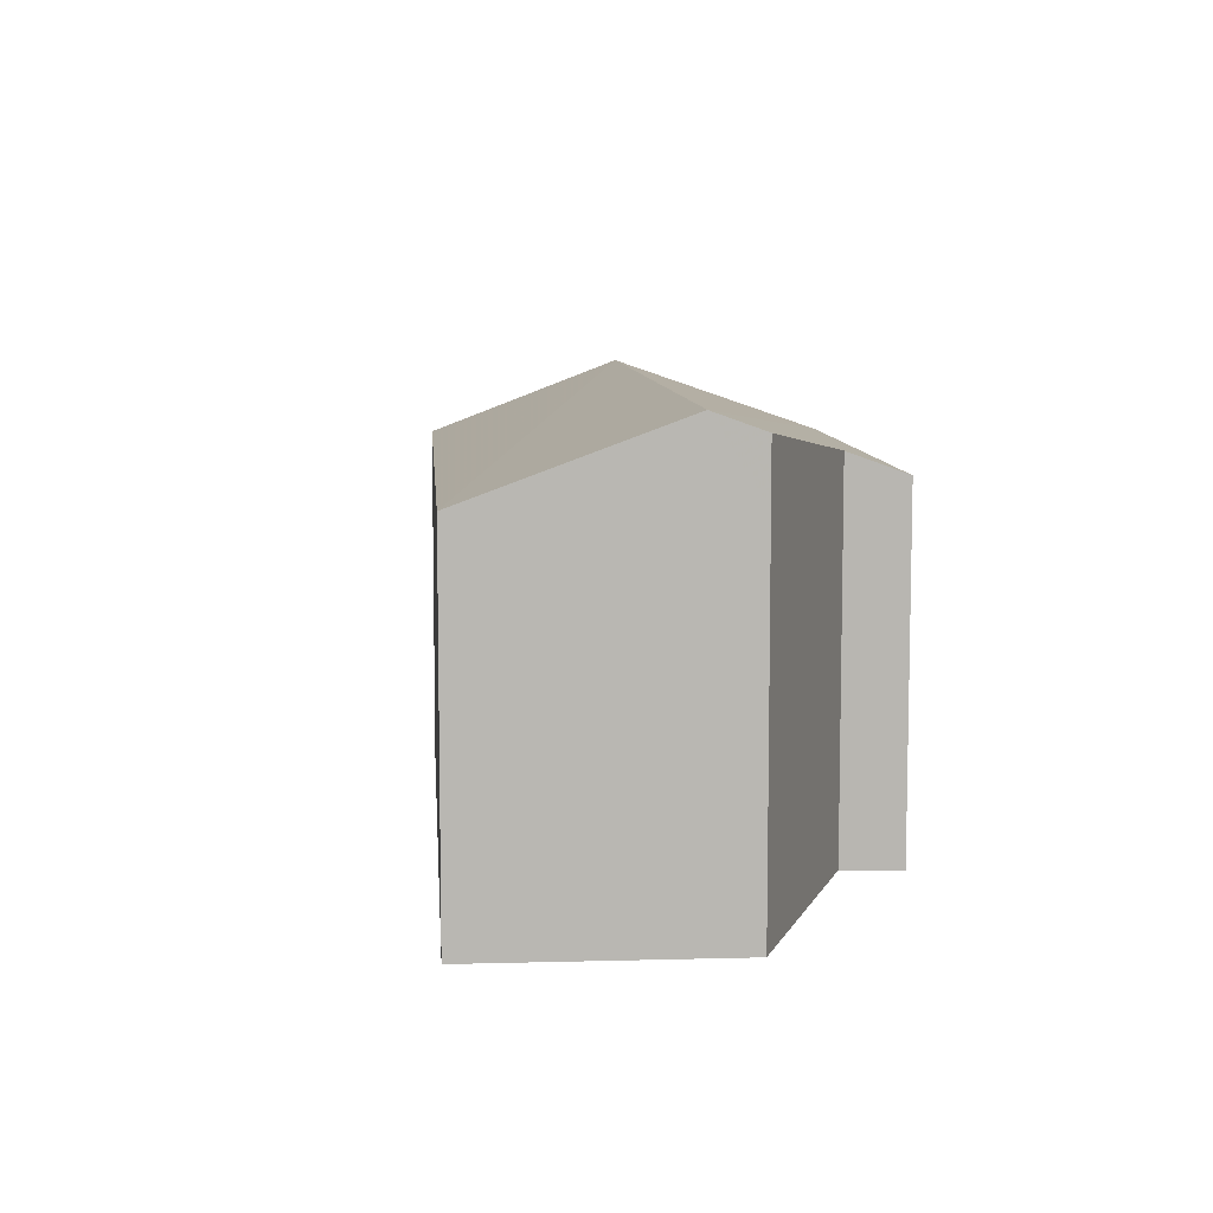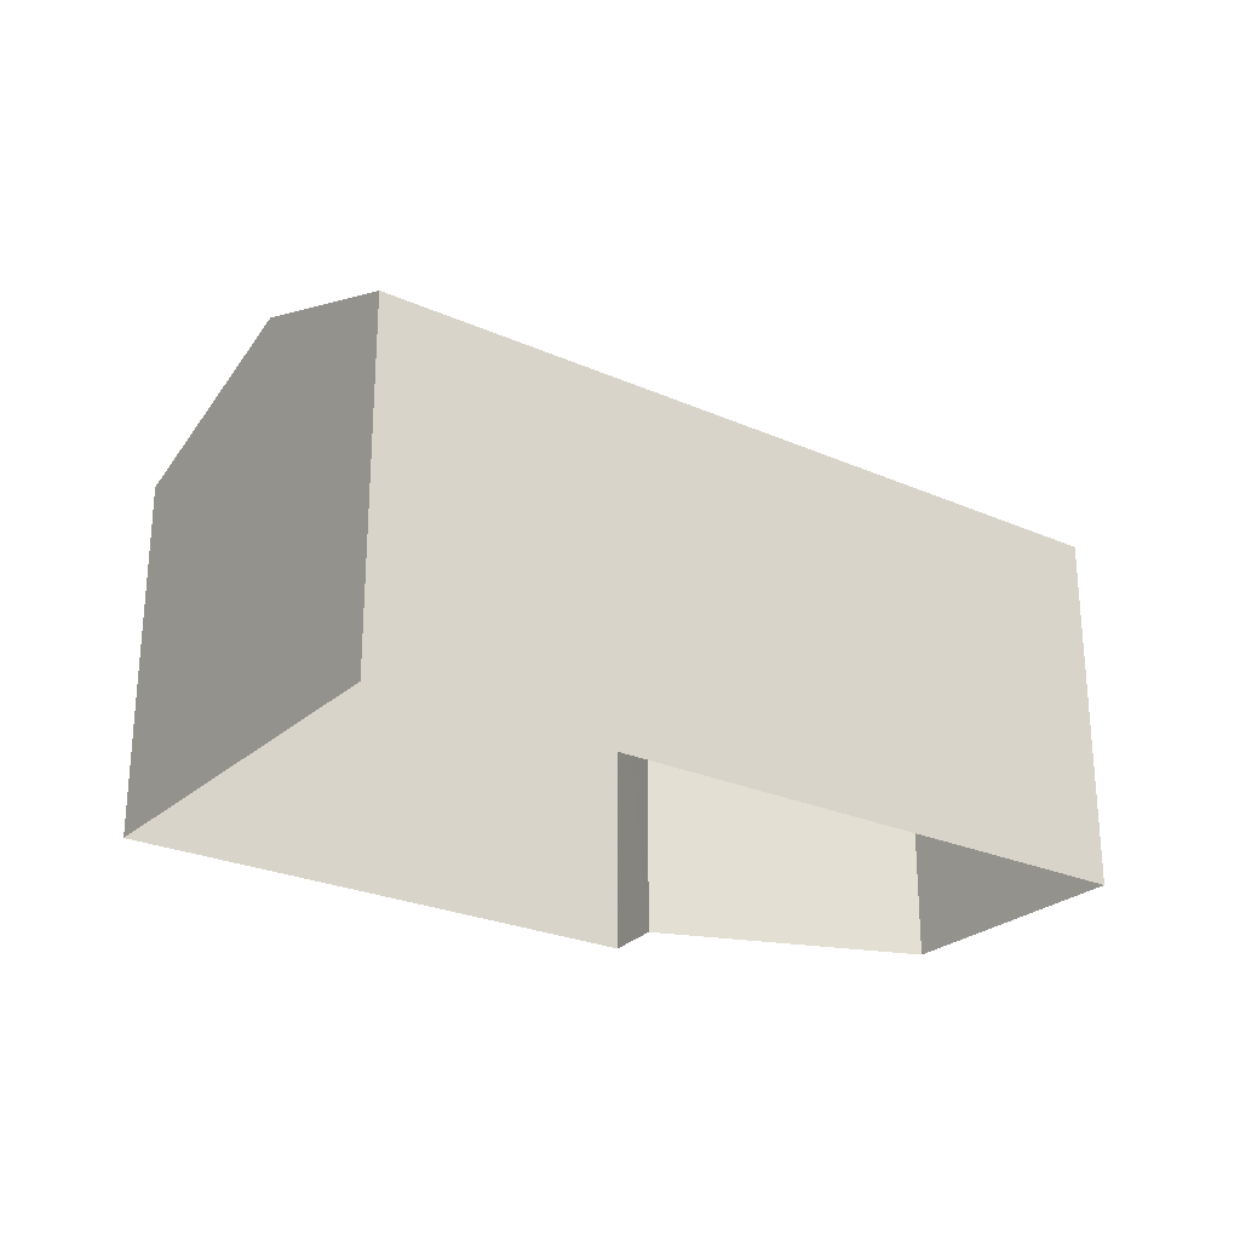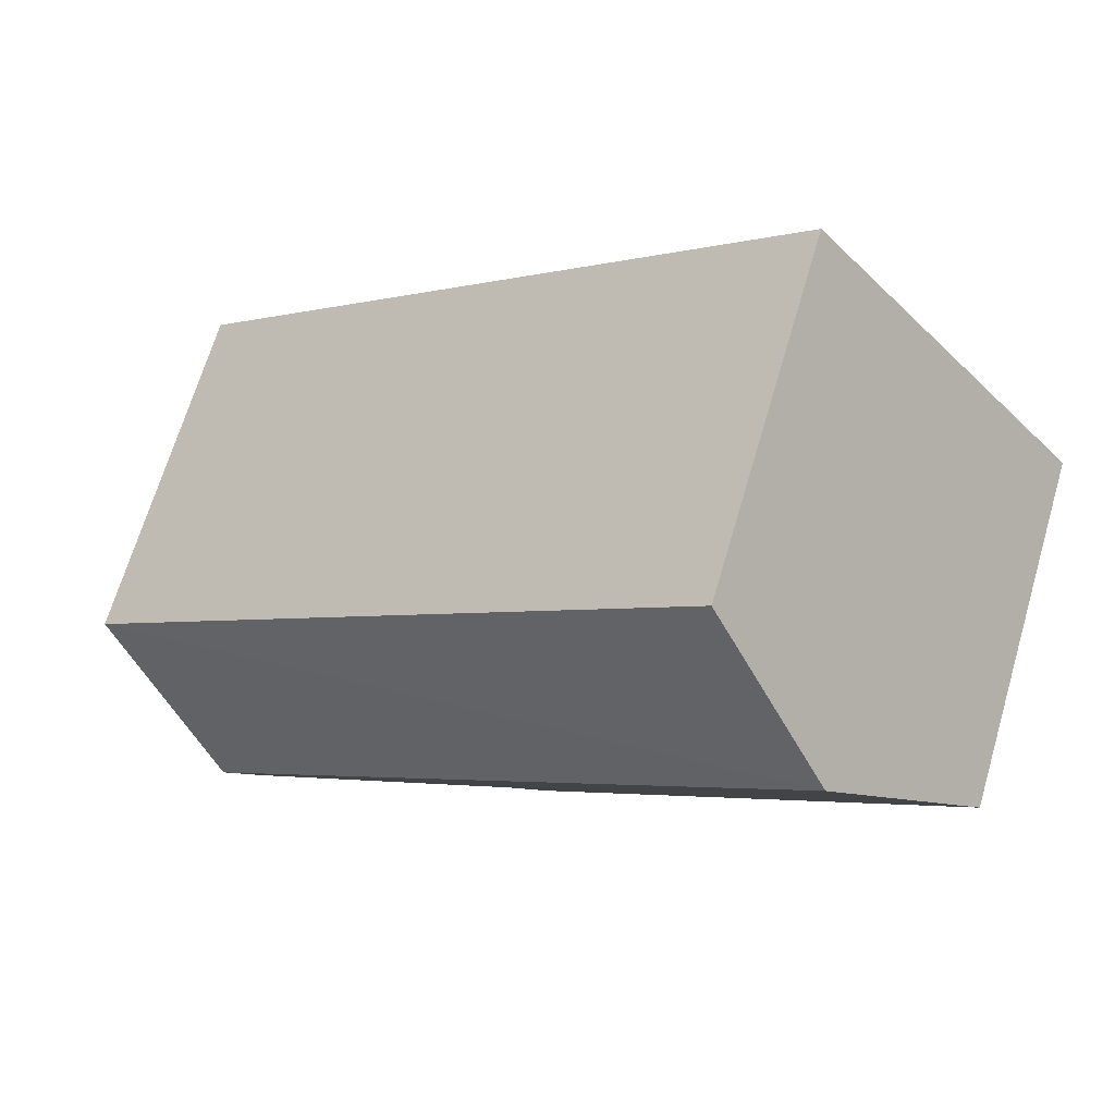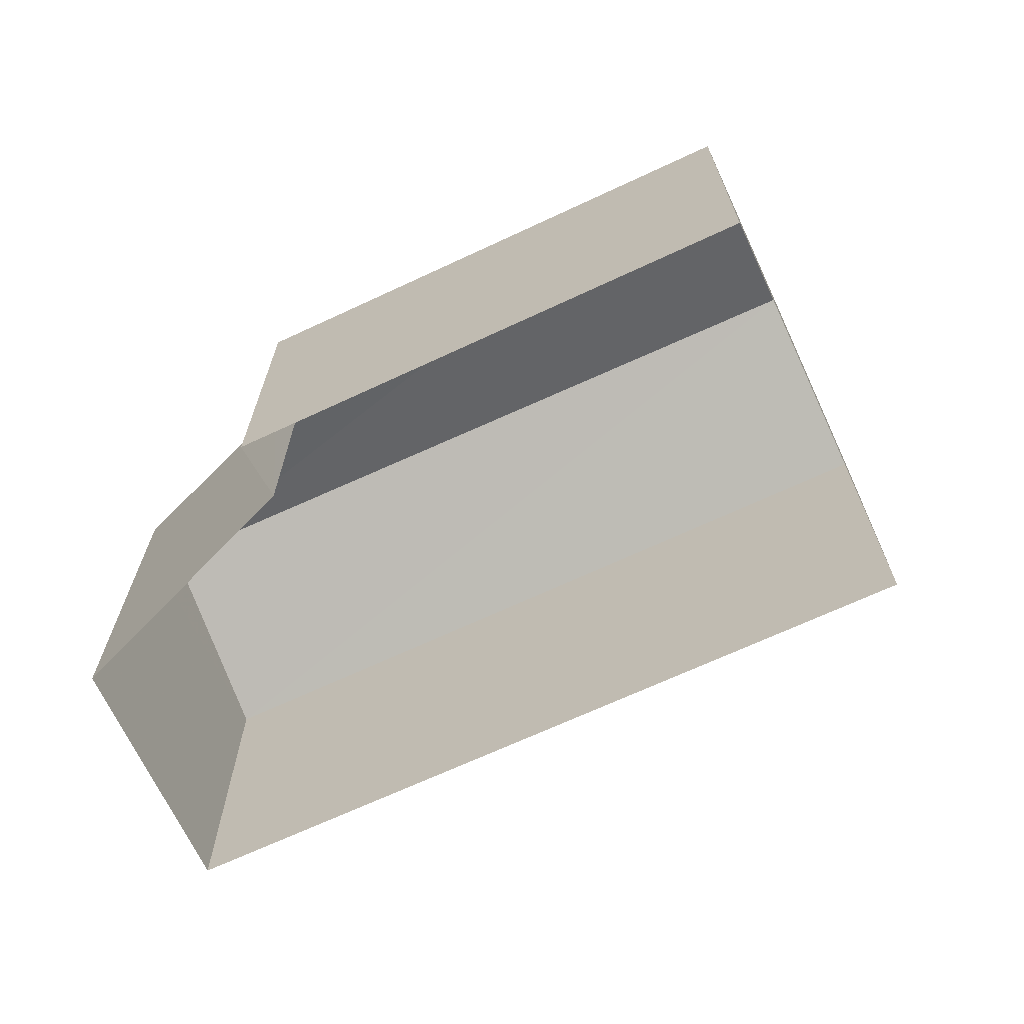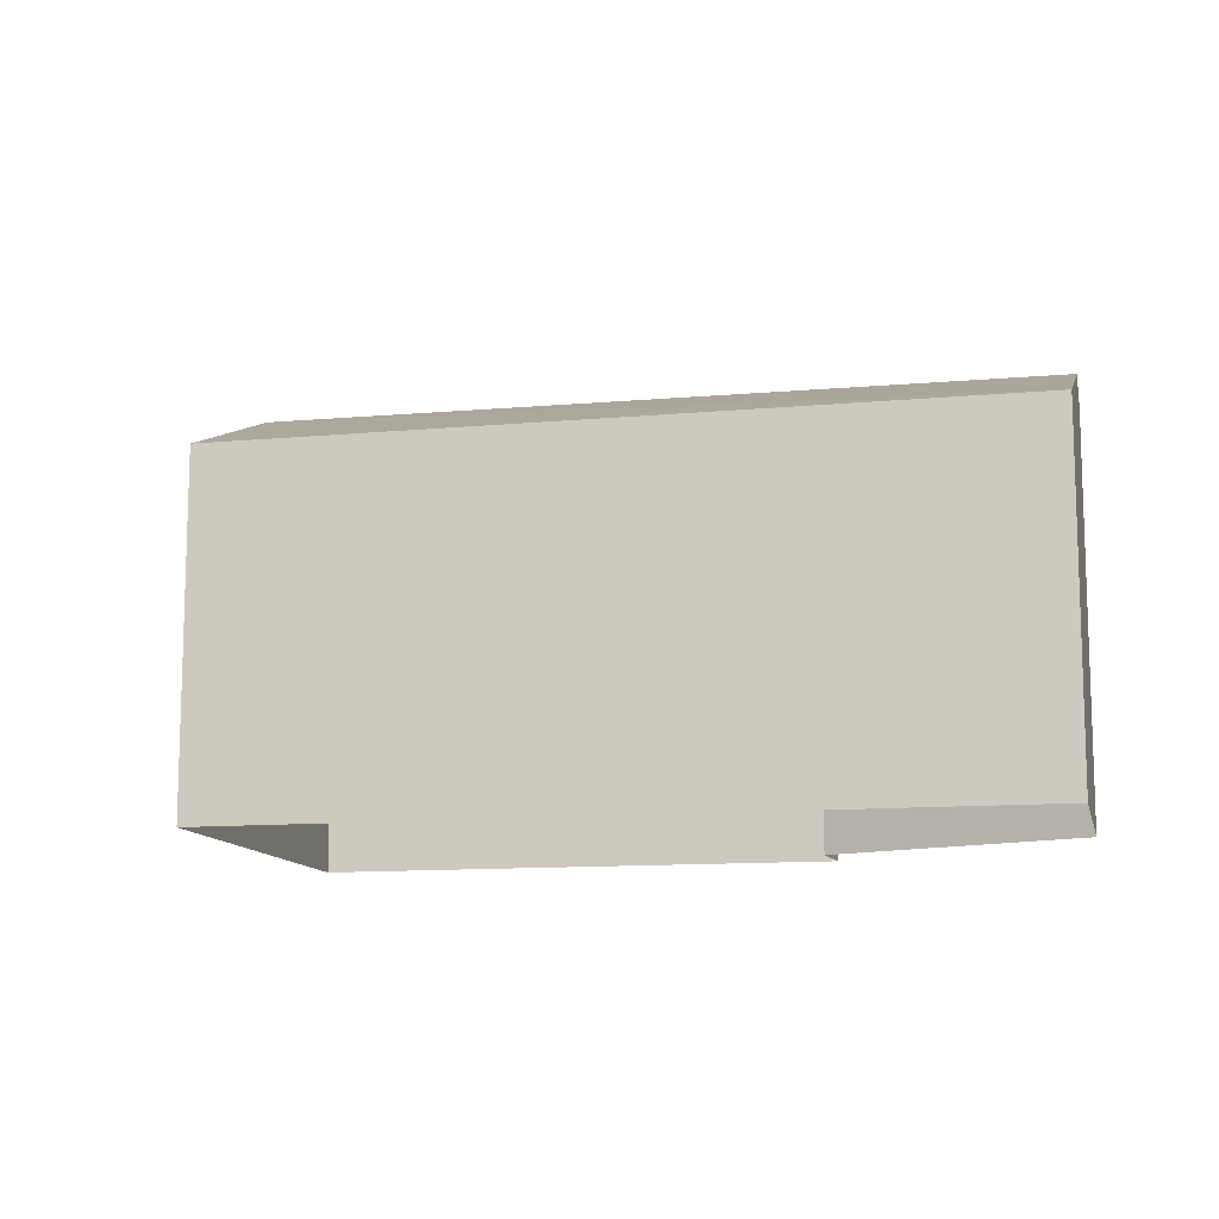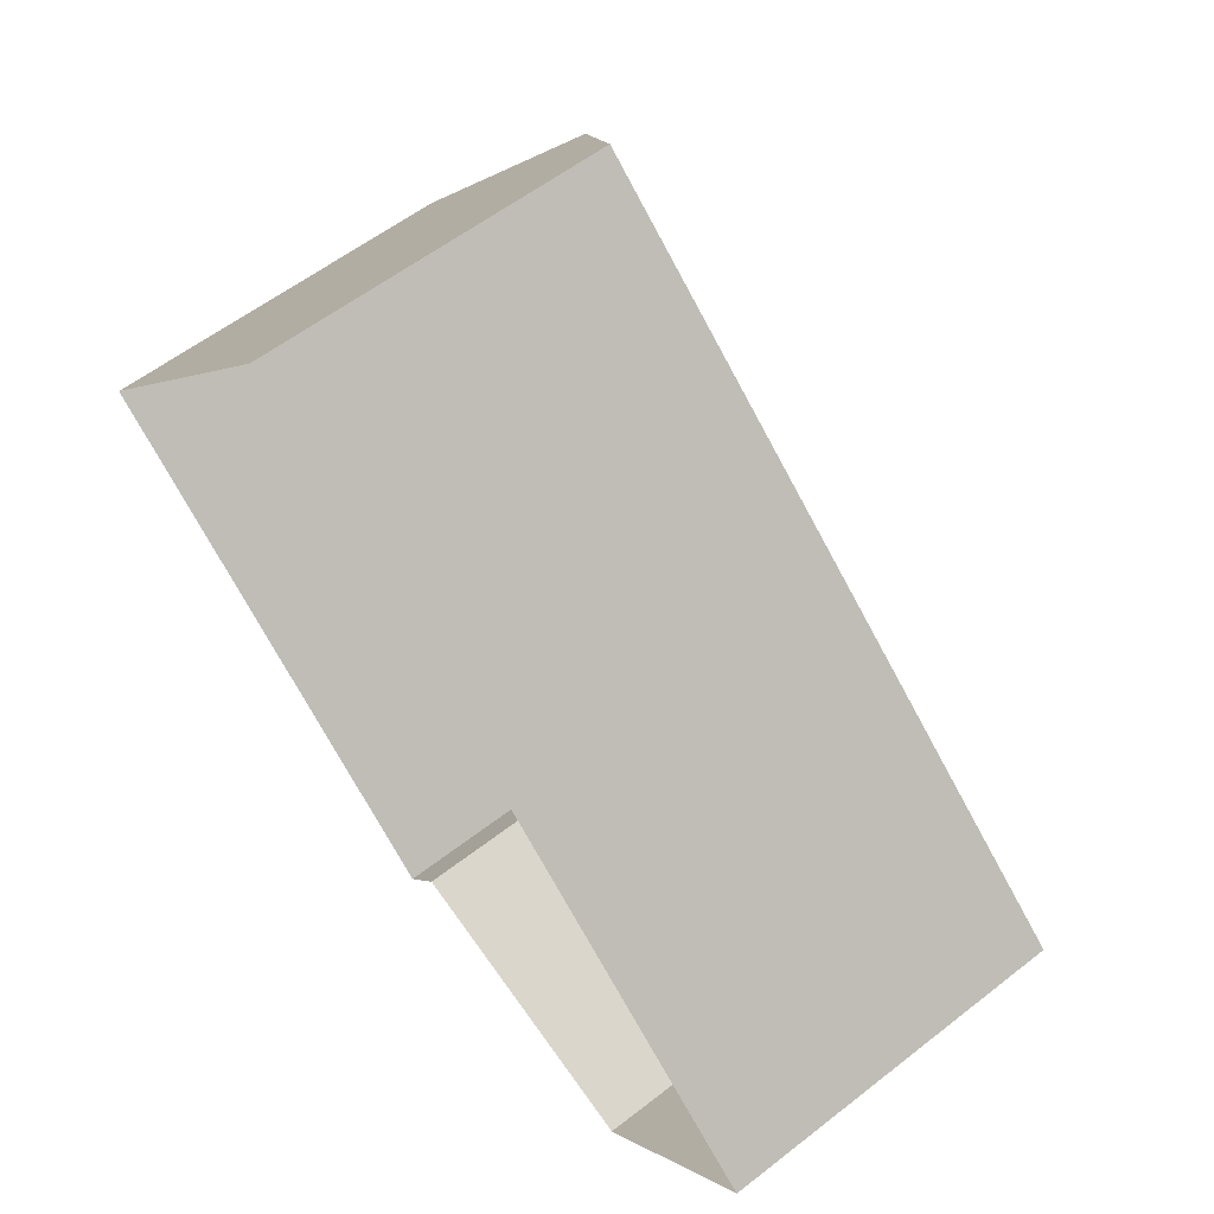
<metadata>
{"format":"obj","ext":"obj","renderer":"f3d","projection":"perspective","resolution":1024,"background":"white","views":[{"elev":8.4,"azim":-53.8,"up":"+Z"},{"elev":-25.6,"azim":-175.0,"up":"+Z"},{"elev":68.5,"azim":16.5,"up":"+Y"},{"elev":-68.3,"azim":65.5,"up":"+Z"},{"elev":-11.7,"azim":-127.1,"up":"+Z"},{"elev":57.9,"azim":-128.9,"up":"+Y"}]}
</metadata>
<code>
v 1.204e+04 -1.559e+04 19.22
v 1.203e+04 -1.56e+04 19.23
v 1.204e+04 -1.559e+04 19.22
v 1.203e+04 -1.56e+04 19.23
v 1.203e+04 -1.56e+04 19.23
v 1.203e+04 -1.56e+04 19.23
v 1.204e+04 -1.559e+04 25.61
v 1.204e+04 -1.559e+04 26.98
v 1.203e+04 -1.56e+04 26.98
v 1.203e+04 -1.56e+04 26.66
v 1.203e+04 -1.56e+04 26
v 1.203e+04 -1.56e+04 25.61
v 1.203e+04 -1.56e+04 25.61
v 1.204e+04 -1.559e+04 25.61
v 1.203e+04 -1.56e+04 25.61
f 1 2 3
f 3 2 4
f 1 5 2
f 4 2 6
f 7 8 9
f 10 11 9
f 11 7 9
f 12 7 11
f 13 9 8
f 13 8 14
f 8 7 14
f 15 9 13
f 15 10 9
f 15 13 4
f 6 15 4
f 14 3 4
f 13 14 4
f 7 1 3
f 14 7 3
f 5 7 12
f 5 1 7
f 15 2 11
f 11 10 15
f 6 2 15
f 12 2 5
f 12 11 2

</code>
